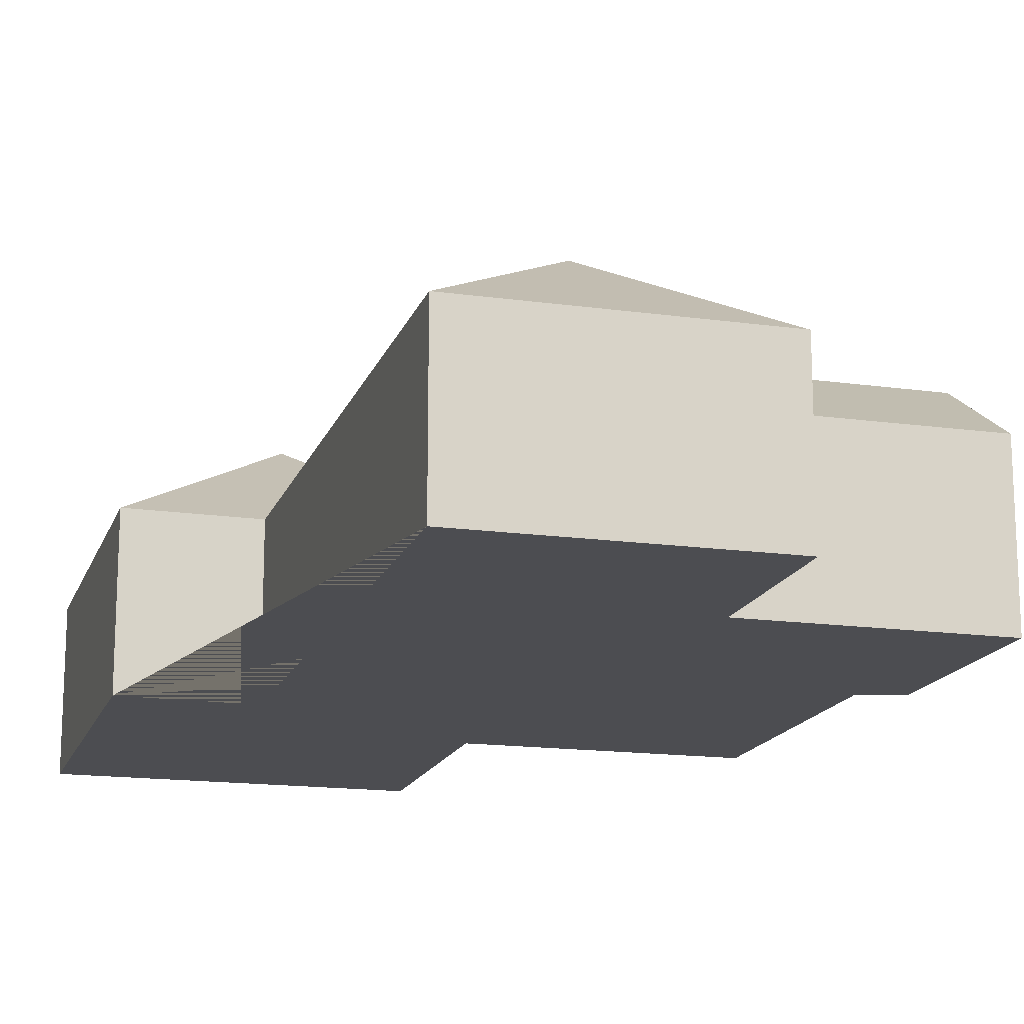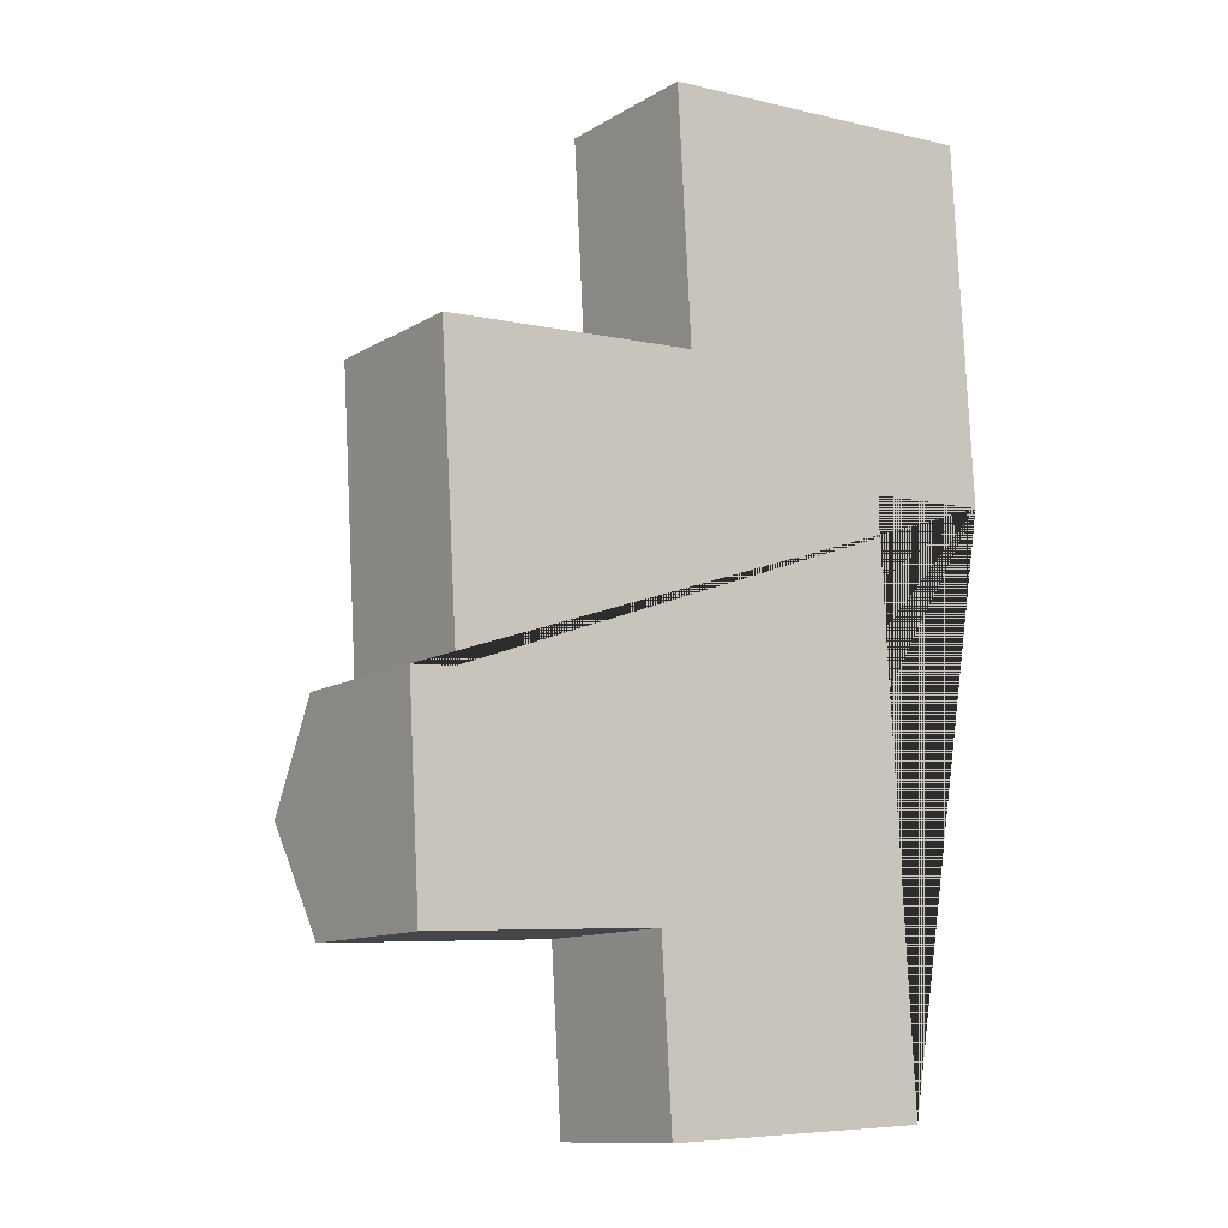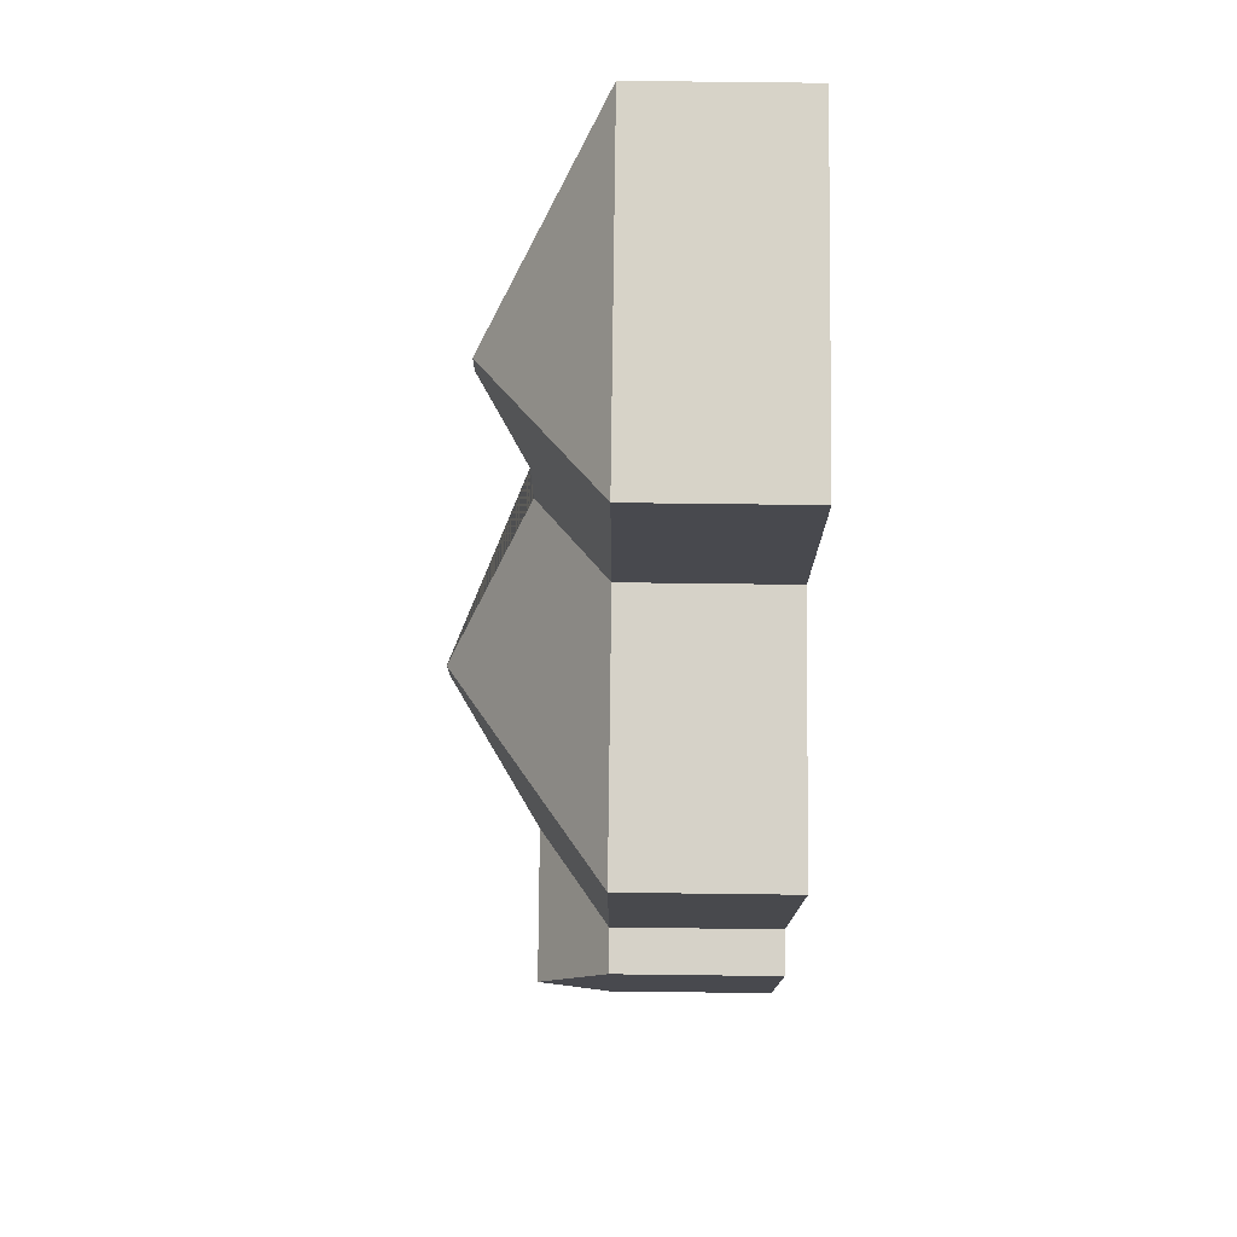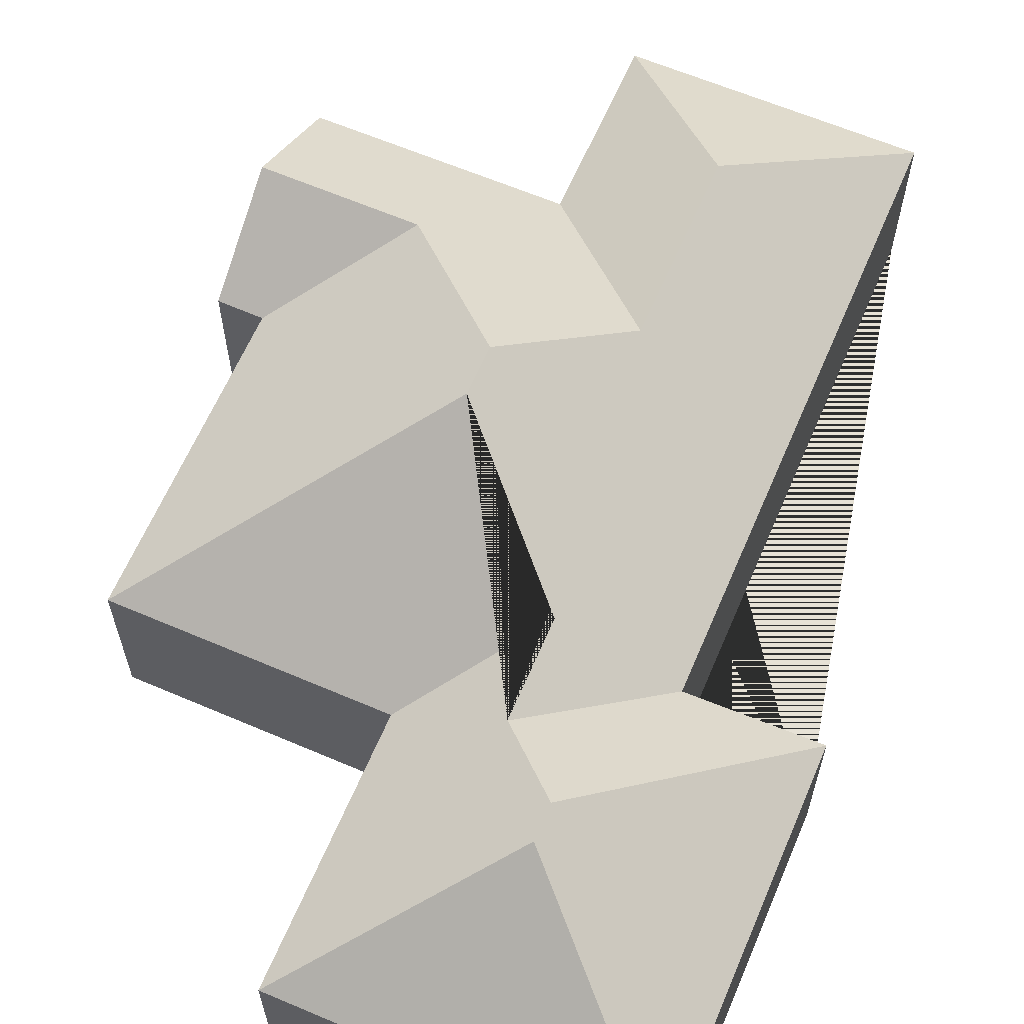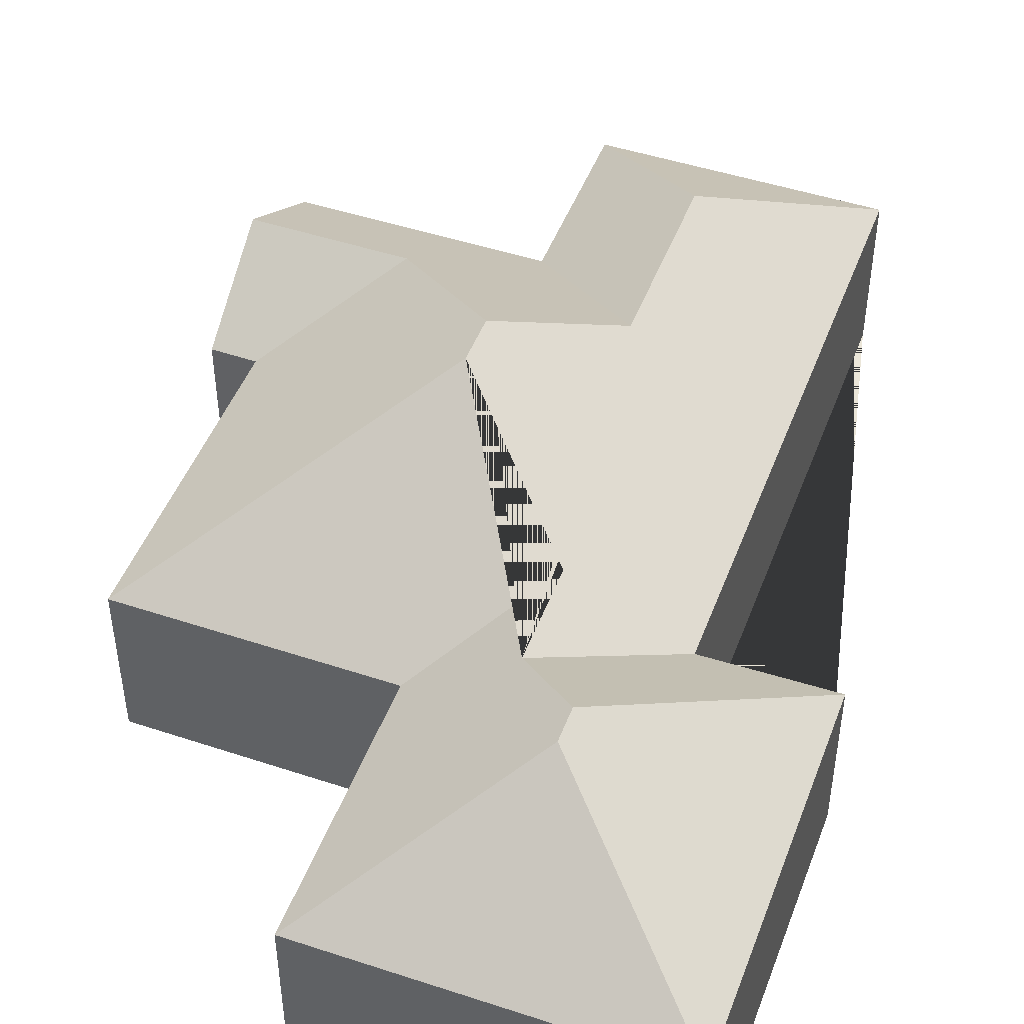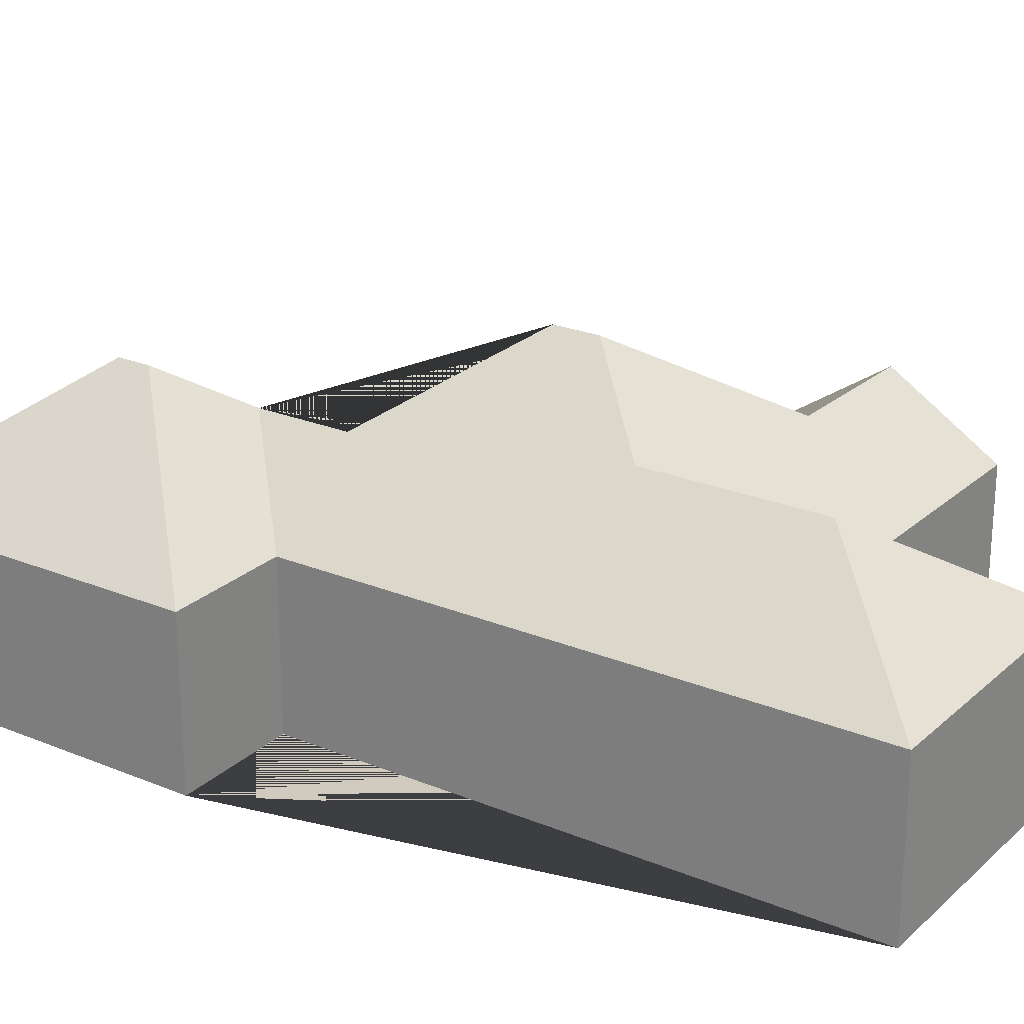
<metadata>
{"format":"obj","ext":"obj","renderer":"f3d","projection":"perspective","resolution":1024,"background":"white","views":[{"elev":-16.2,"azim":160.9,"up":"+Y"},{"elev":-11.6,"azim":-35.6,"up":"+Z"},{"elev":74.1,"azim":-89.3,"up":"+Z"},{"elev":63.5,"azim":20.0,"up":"+Y"},{"elev":47.8,"azim":17.1,"up":"+Y"},{"elev":23.6,"azim":121.6,"up":"+Y"}]}
</metadata>
<code>
o CG10_500_038067_0029
v 302.4 75 -190
v 293.2 75 -22.5
v 259.3 75 -455.5
v 244.9 75 -192.3
v 219.5 127.9 -114.9
v 218.6 127.9 -99.5
v 191.9 107.4 -146.4
v 194.3 107.4 -190.3
v 190.6 116.8 -393.8
v 185.9 116.9 -311.7
v 139.2 75 -30.94
v 145.5 75 -145.9
v 139.9 145 -270
v 138.7 145 -248.5
v 133.9 75 -462.4
v 129.1 75 -381.2
v 85.84 107 -333.1
v 34.63 75 -288.9
v 26.6 75 -153
v 20.15 75 -387.3
v 14.83 75 -290.2
v 17.41 106.7 -337.3
v 302.4 0 -190
v 293.2 0 -22.5
v 139.2 0 -30.94
v 145.5 0 -145.9
v 26.6 0 -153
v 34.63 0 -288.9
v 14.83 0 -290.2
v 20.15 0 -387.3
v 129.1 0 -381.2
v 133.9 0 -462.4
v 259.3 0 -455.5
v 244.9 0 -192.3
f 11 2 6
f 11 12 8 7 5 6
f 2 6 5 1
f 1 4 7 5
f 7 4 3 9 10 13 14 8
f 19 12 8 14
f 17 22 20 16 10 13
f 19 18 17 13 14
f 21 18 17 22
f 16 15 9 10
f 9 15 3
f 21 22 20
f 23 24 25 26 27 28 29 30 31 32 33 34
f 1 23 24 2
f 2 24 25 11
f 11 25 26 12
f 12 26 27 19
f 19 27 28 18
f 18 28 29 21
f 21 29 30 20
f 20 30 31 16
f 16 31 32 15
f 15 32 33 3
f 3 33 34 4
f 4 34 23 1

</code>
